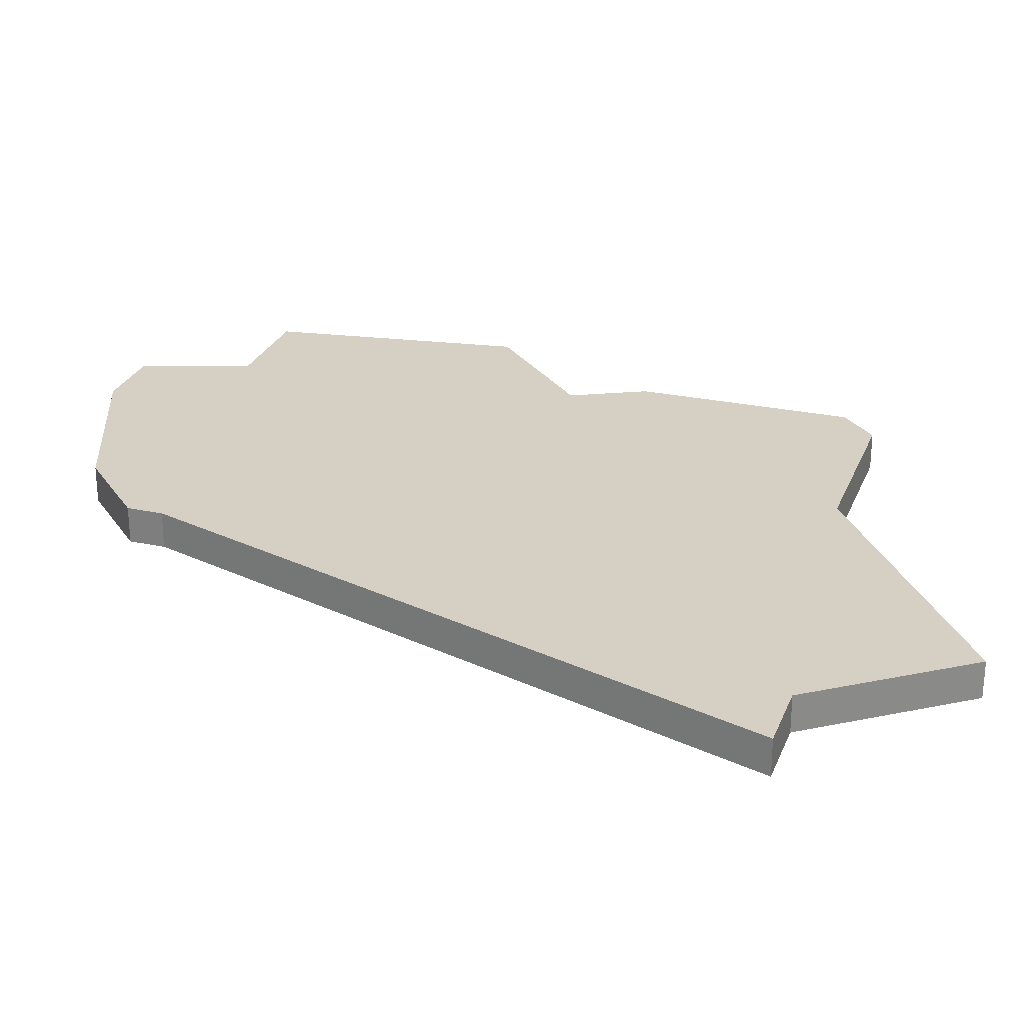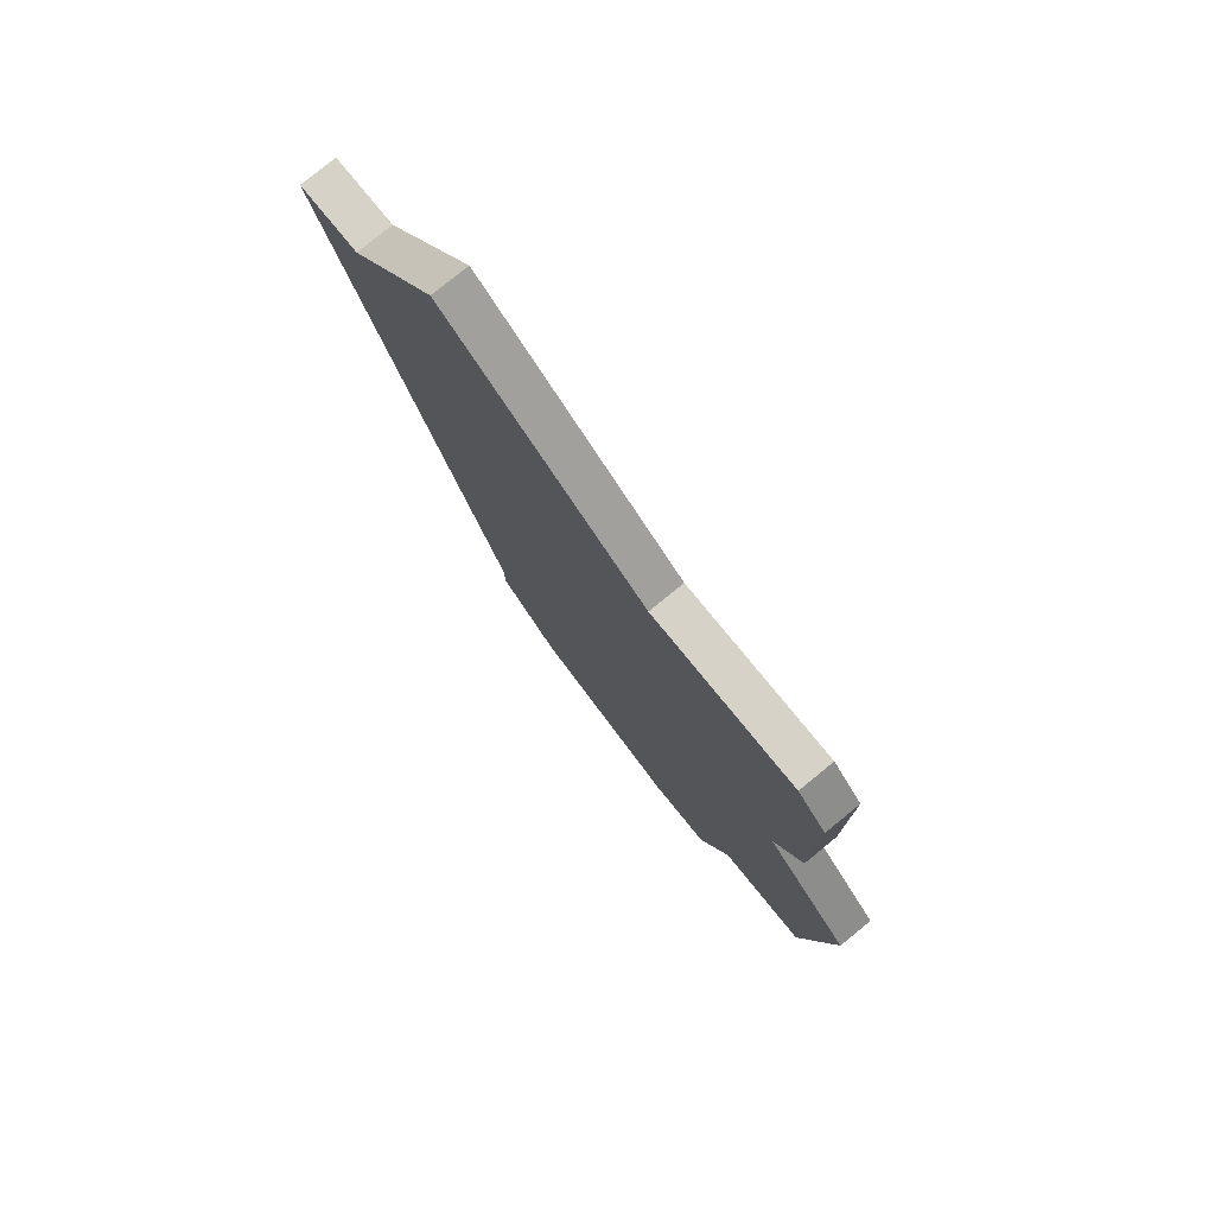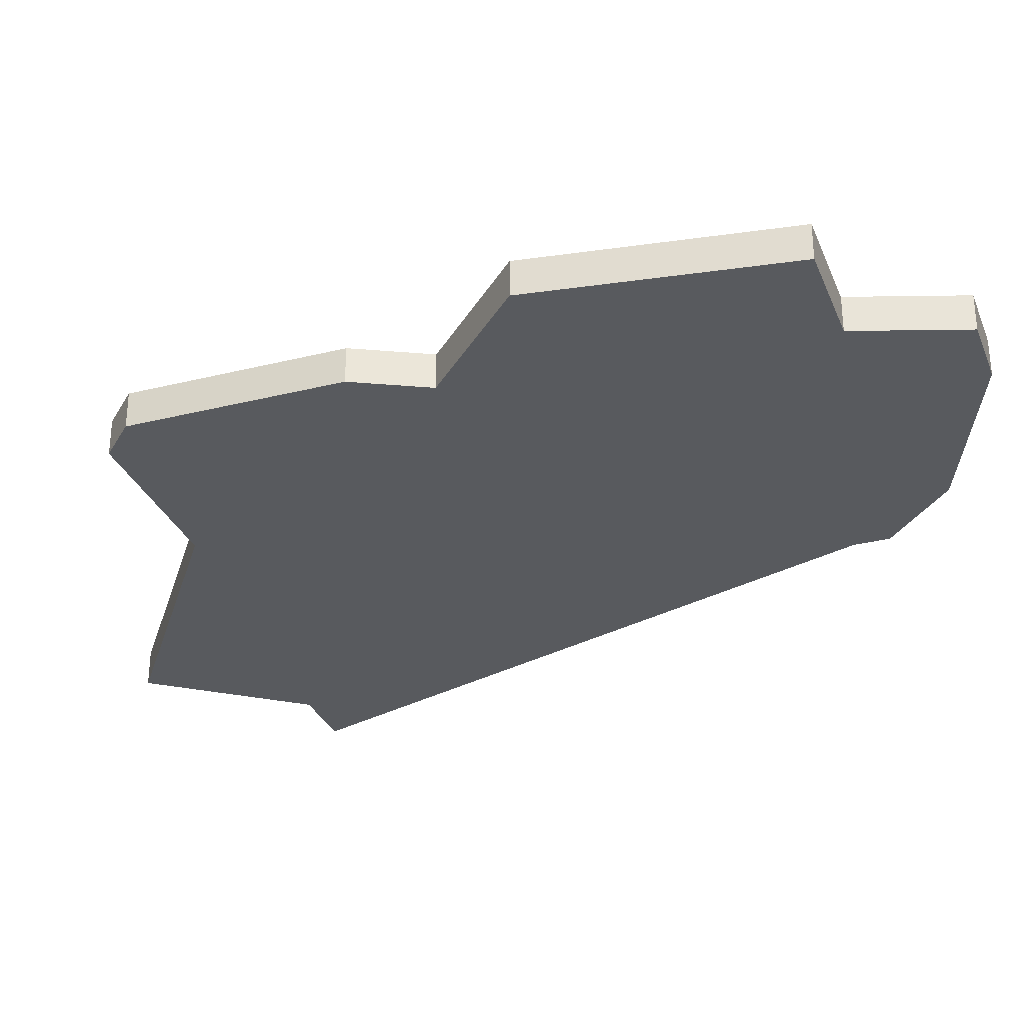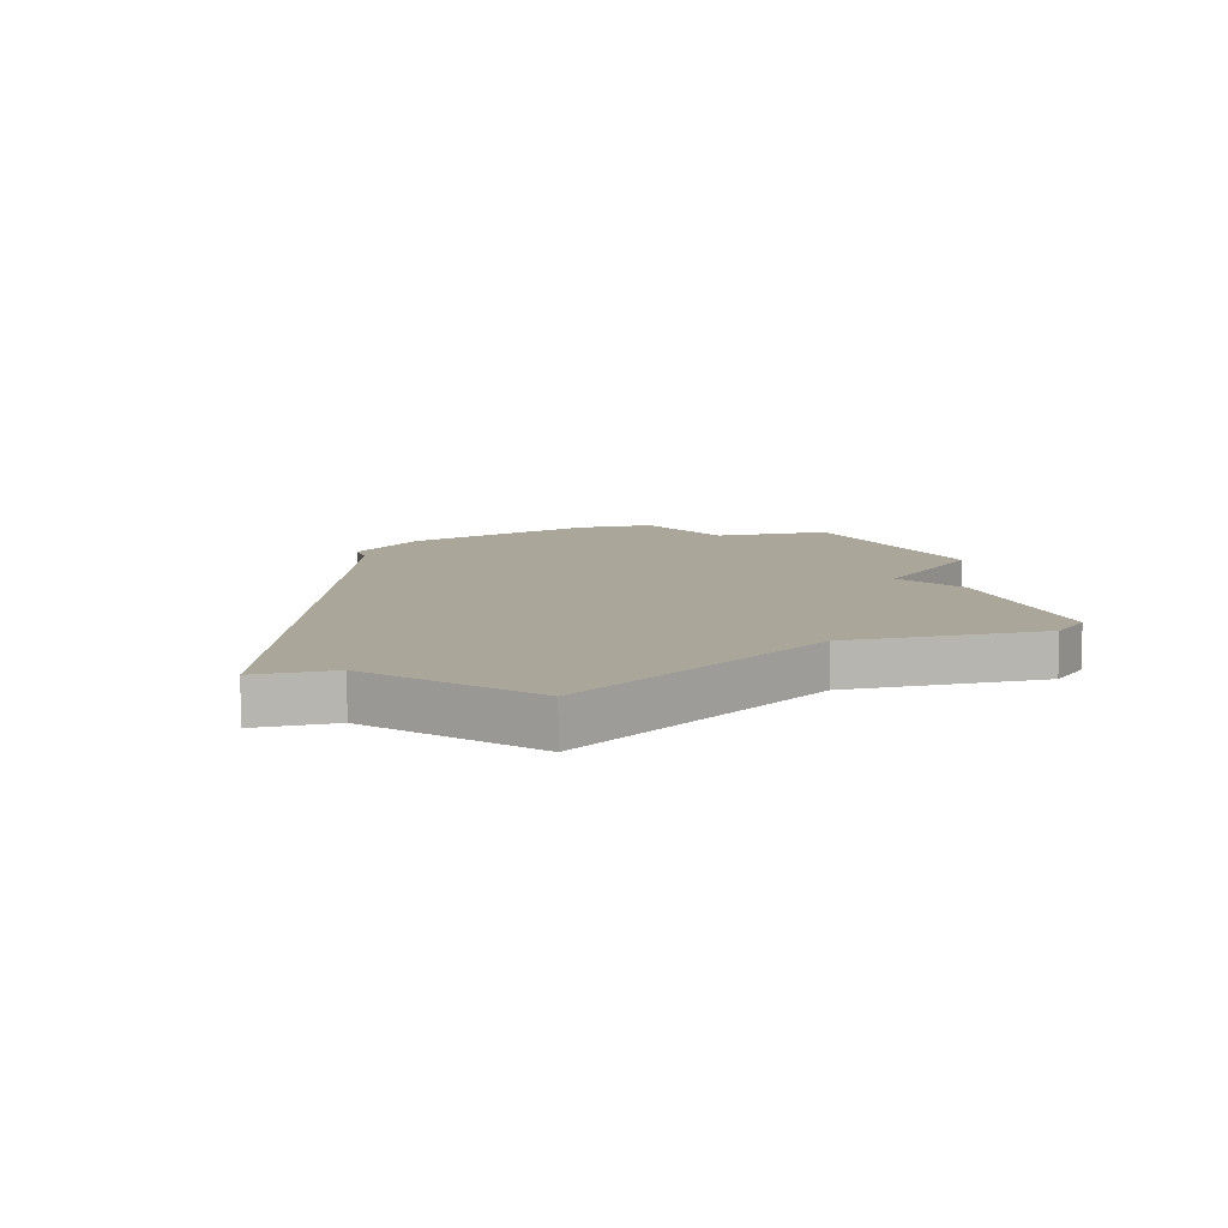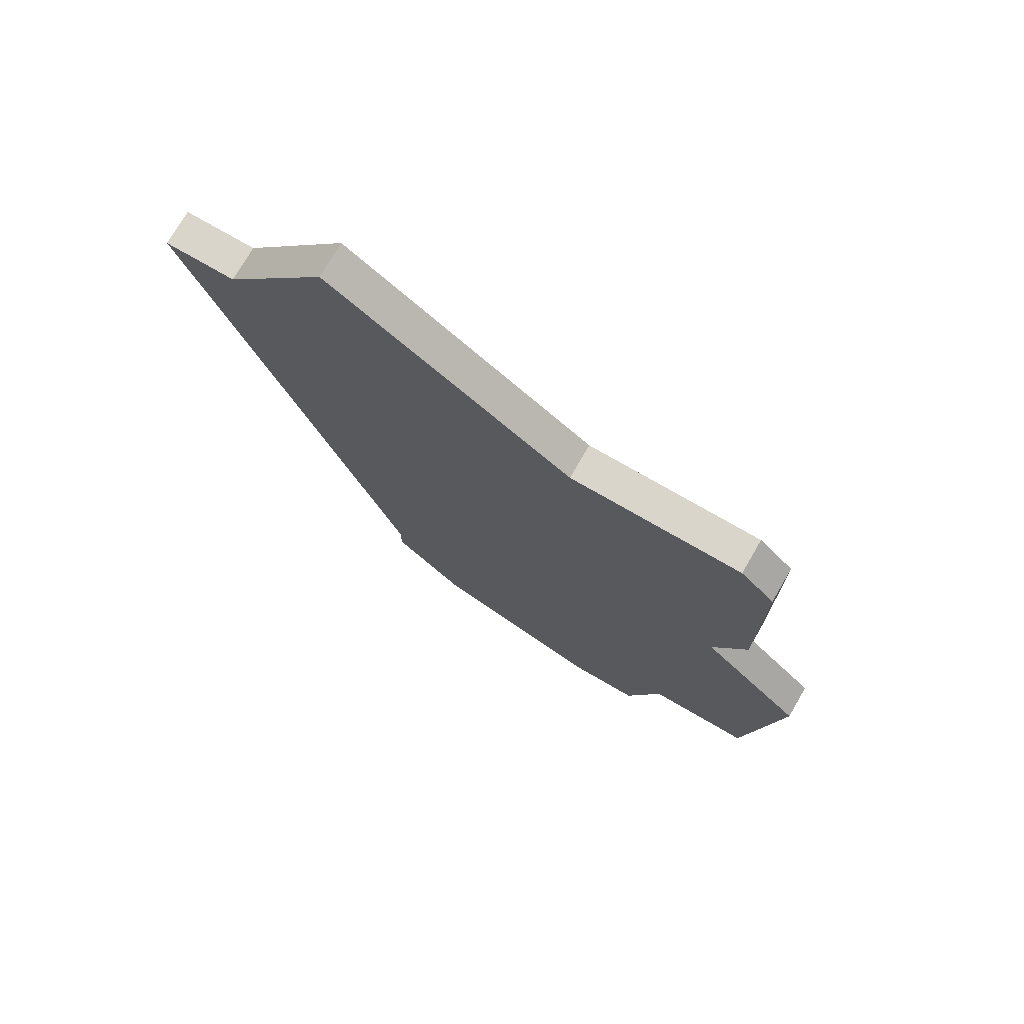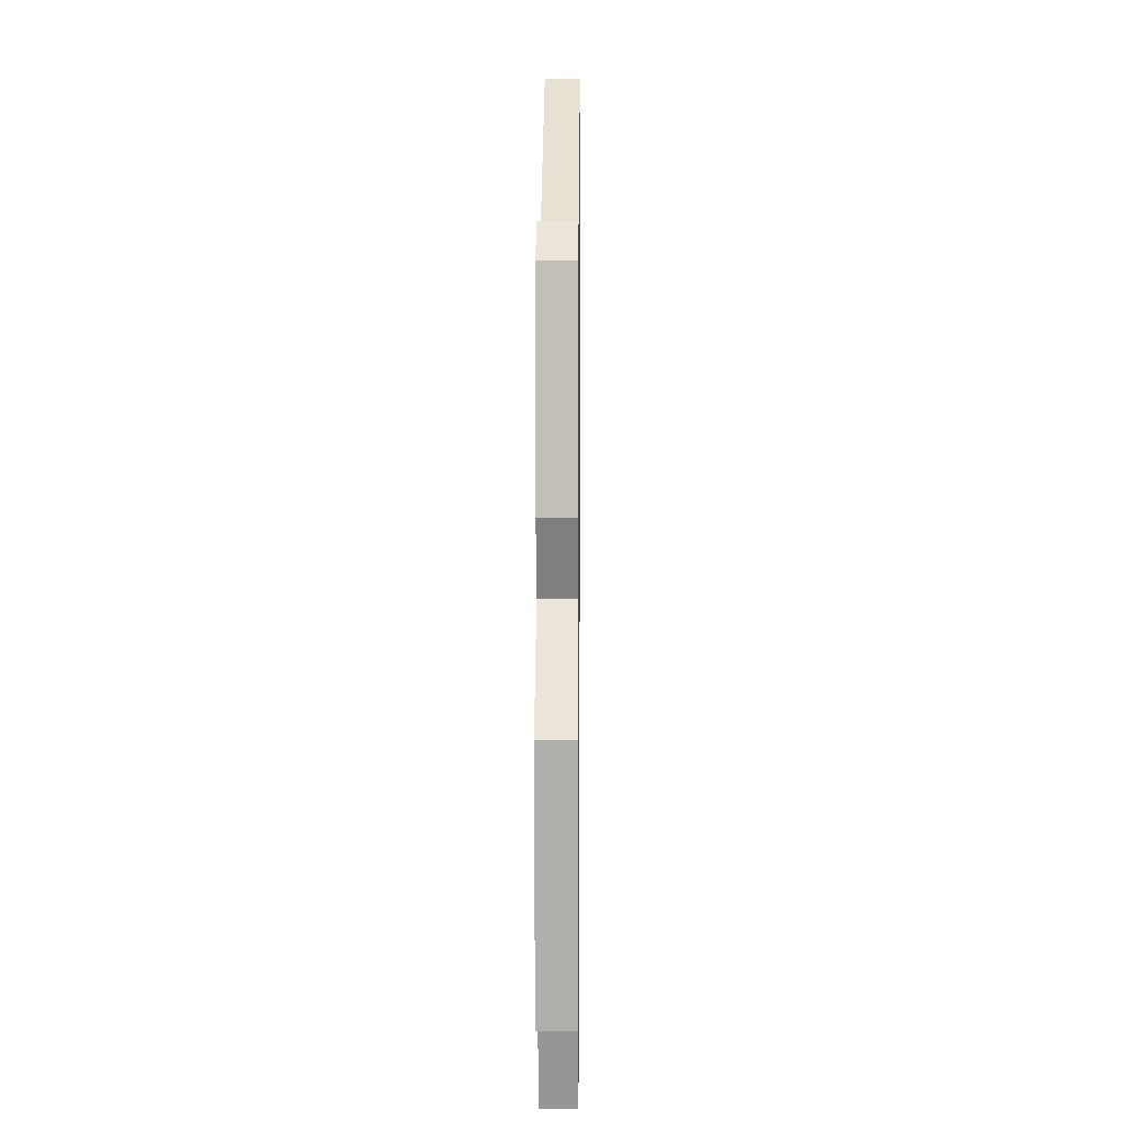
<metadata>
{"format":"obj","ext":"obj","renderer":"f3d","projection":"perspective","resolution":1024,"background":"white","views":[{"elev":26.2,"azim":108.5,"up":"+Z"},{"elev":78.2,"azim":-129.2,"up":"+Y"},{"elev":-31.0,"azim":-70.4,"up":"+Z"},{"elev":7.8,"azim":163.6,"up":"+Z"},{"elev":74.6,"azim":-149.9,"up":"+Y"},{"elev":3.5,"azim":-89.4,"up":"+Y"}]}
</metadata>
<code>
v 1405 -860 0
v 1404 -861 0
v 1405 -868 0
v 1408 -868 0
v 1409 -871 0
v 1411 -871 0
v 1416 -869 0
v 1418 -867 0
v 1418 -866 0
v 1424 -848 0
v 1422 -848 0
v 1419 -844 0
v 1412 -849 0
v 1407 -849 0
v 1406 -850 0
v 1406 -856 0
v 1407 -858 0
v 1405 -860 1
v 1404 -861 1
v 1405 -868 1
v 1408 -868 1
v 1409 -871 1
v 1411 -871 1
v 1416 -869 1
v 1418 -867 1
v 1418 -866 1
v 1424 -848 1
v 1422 -848 1
v 1419 -844 1
v 1412 -849 1
v 1407 -849 1
v 1406 -850 1
v 1406 -856 1
v 1407 -858 1
f 3 2 1
f 6 5 4
f 8 7 6
f 11 10 9
f 13 12 11
f 15 14 13
f 17 16 15
f 3 1 17
f 8 6 4
f 13 11 9
f 17 15 13
f 4 3 17
f 9 8 4
f 17 13 9
f 9 4 17
f 18 19 20
f 21 22 23
f 23 24 25
f 26 27 28
f 28 29 30
f 30 31 32
f 32 33 34
f 34 18 20
f 21 23 25
f 26 28 30
f 30 32 34
f 34 20 21
f 21 25 26
f 26 30 34
f 34 21 26
f 19 18 2
f 2 18 1
f 20 19 3
f 3 19 2
f 21 20 4
f 4 20 3
f 22 21 5
f 5 21 4
f 23 22 6
f 6 22 5
f 24 23 7
f 7 23 6
f 25 24 8
f 8 24 7
f 26 25 9
f 9 25 8
f 27 26 10
f 10 26 9
f 28 27 11
f 11 27 10
f 29 28 12
f 12 28 11
f 30 29 13
f 13 29 12
f 31 30 14
f 14 30 13
f 32 31 15
f 15 31 14
f 33 32 16
f 16 32 15
f 18 34 1
f 1 34 17
f 34 33 17
f 17 33 16

</code>
